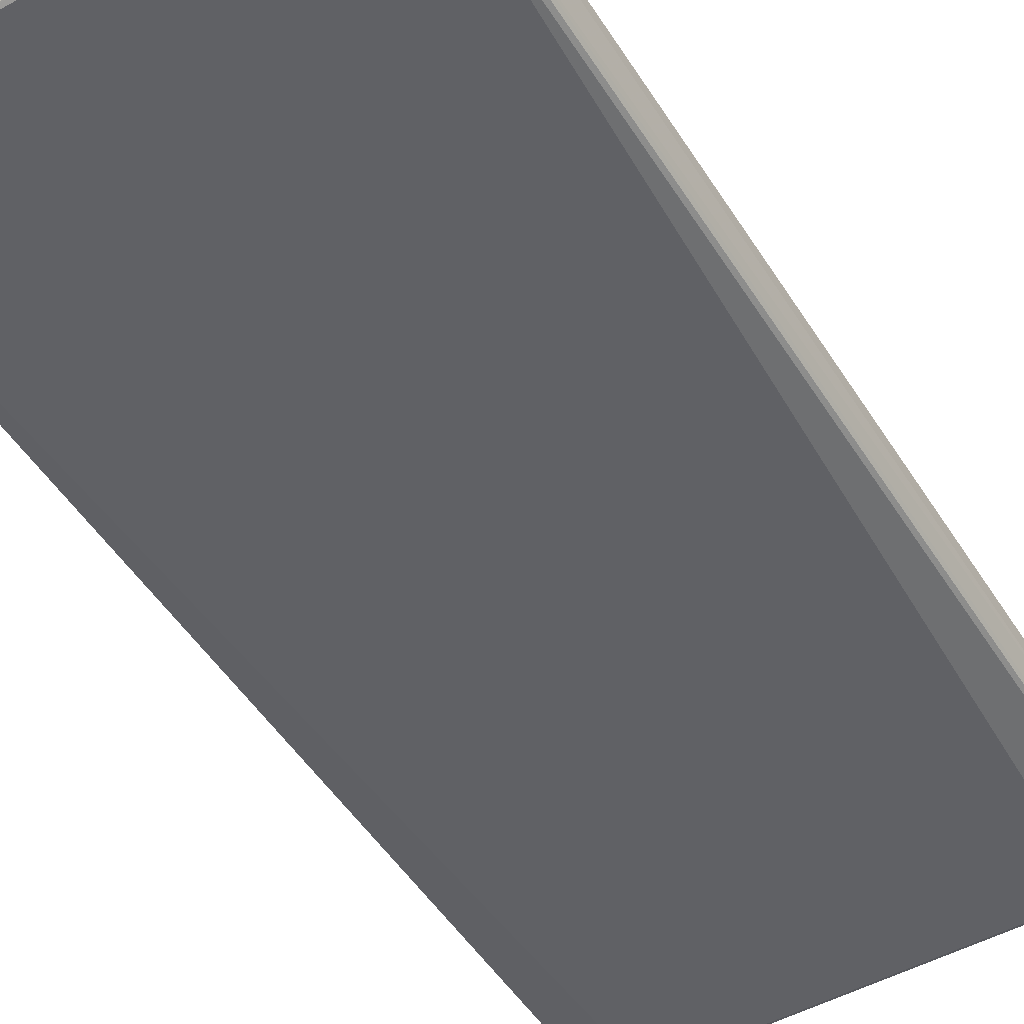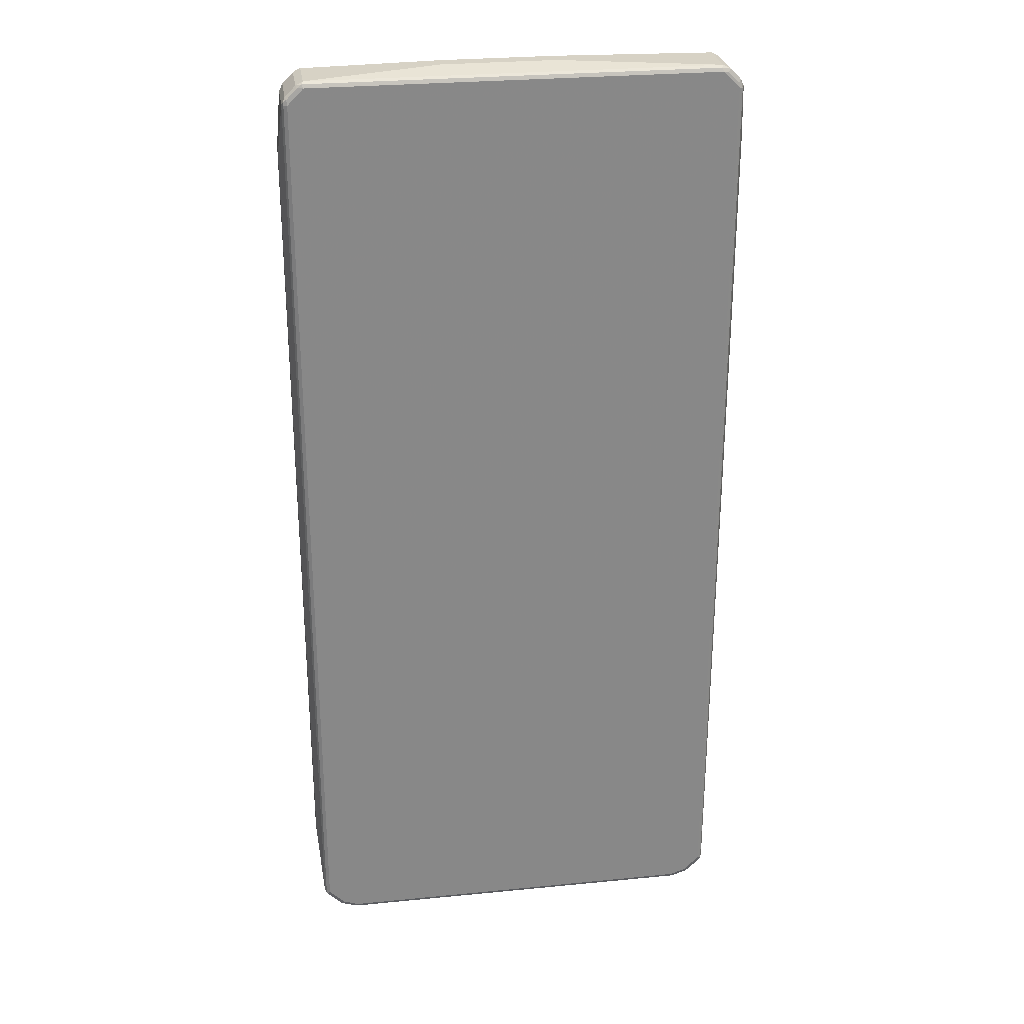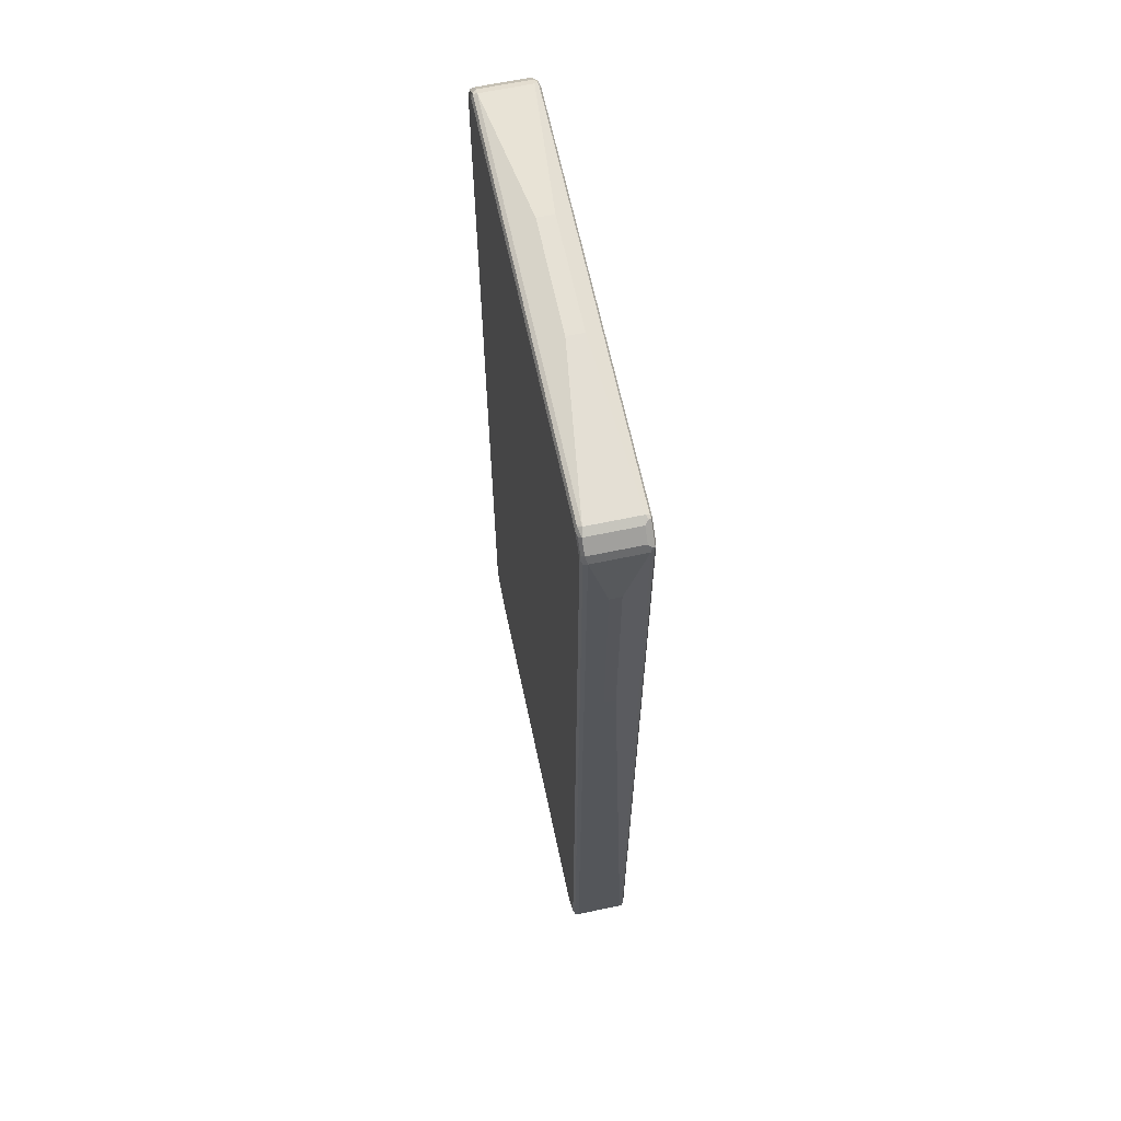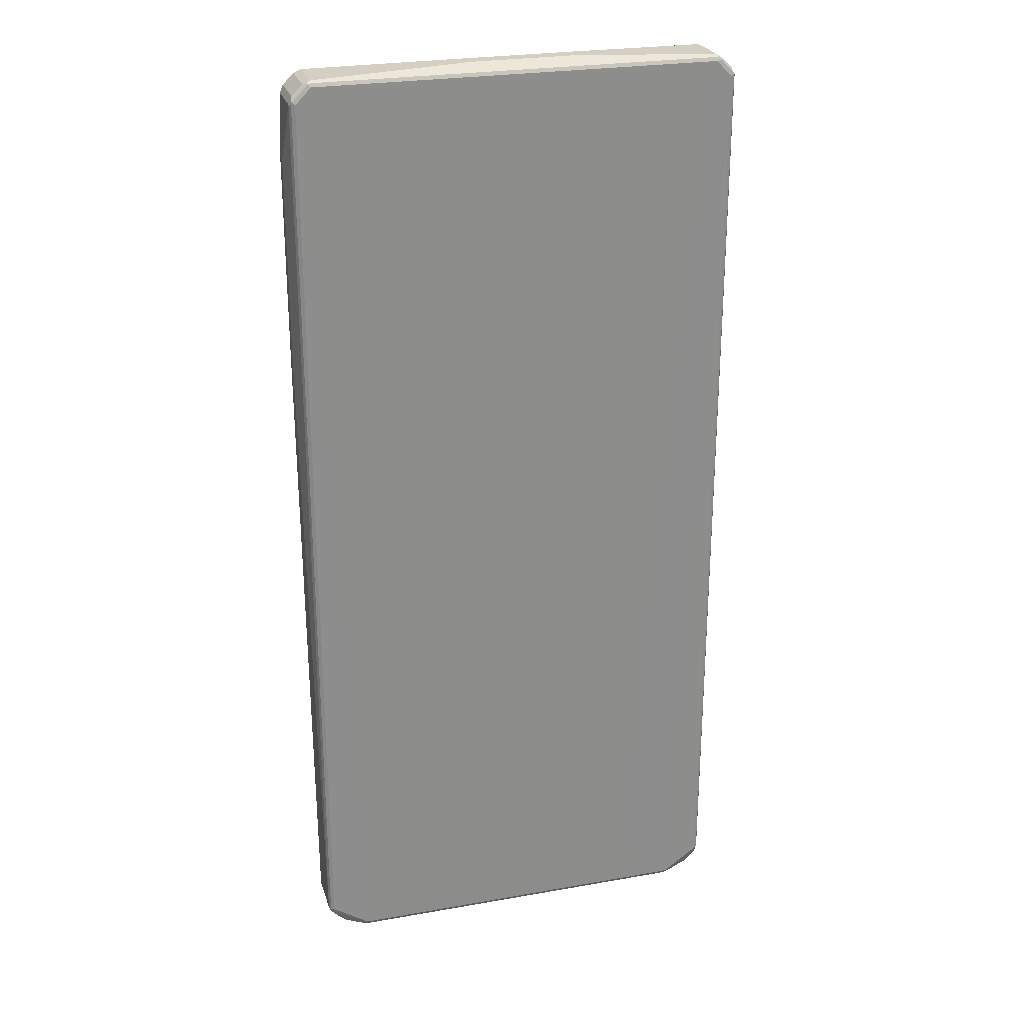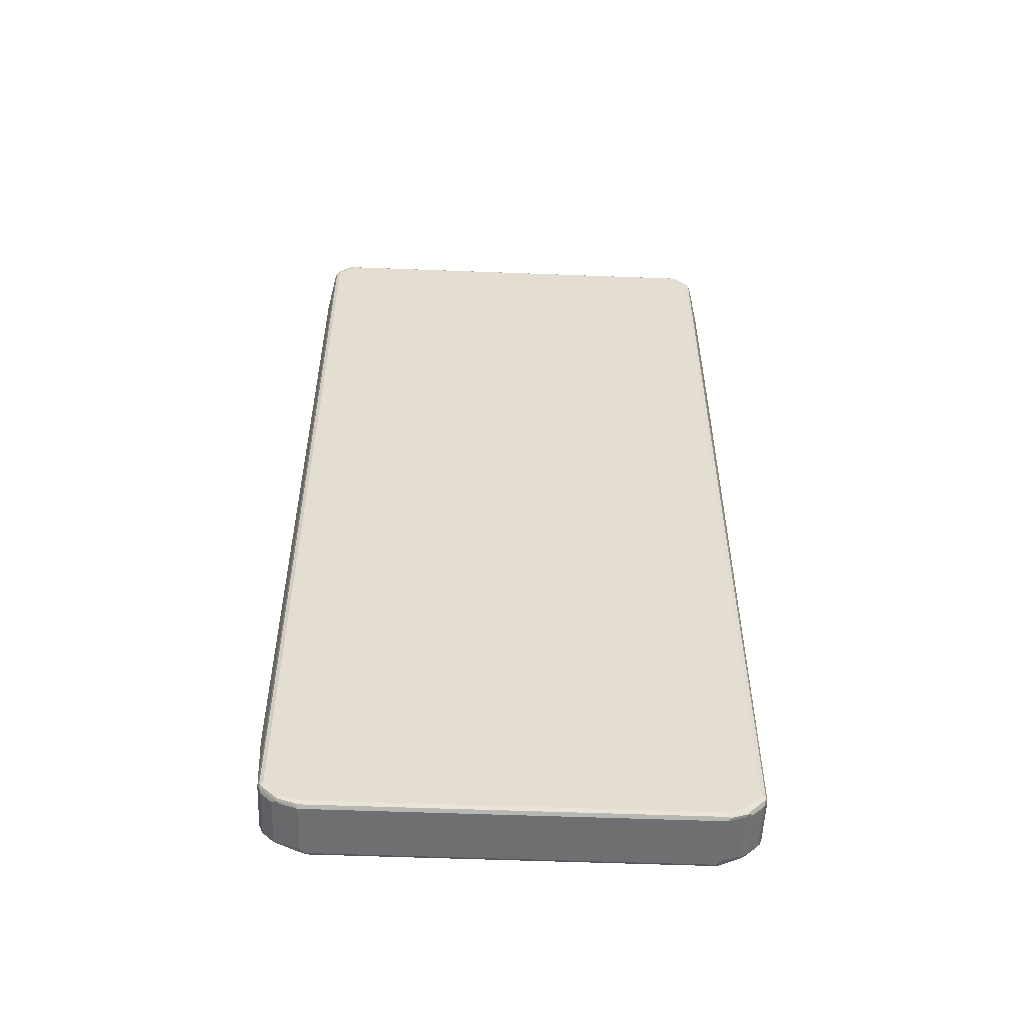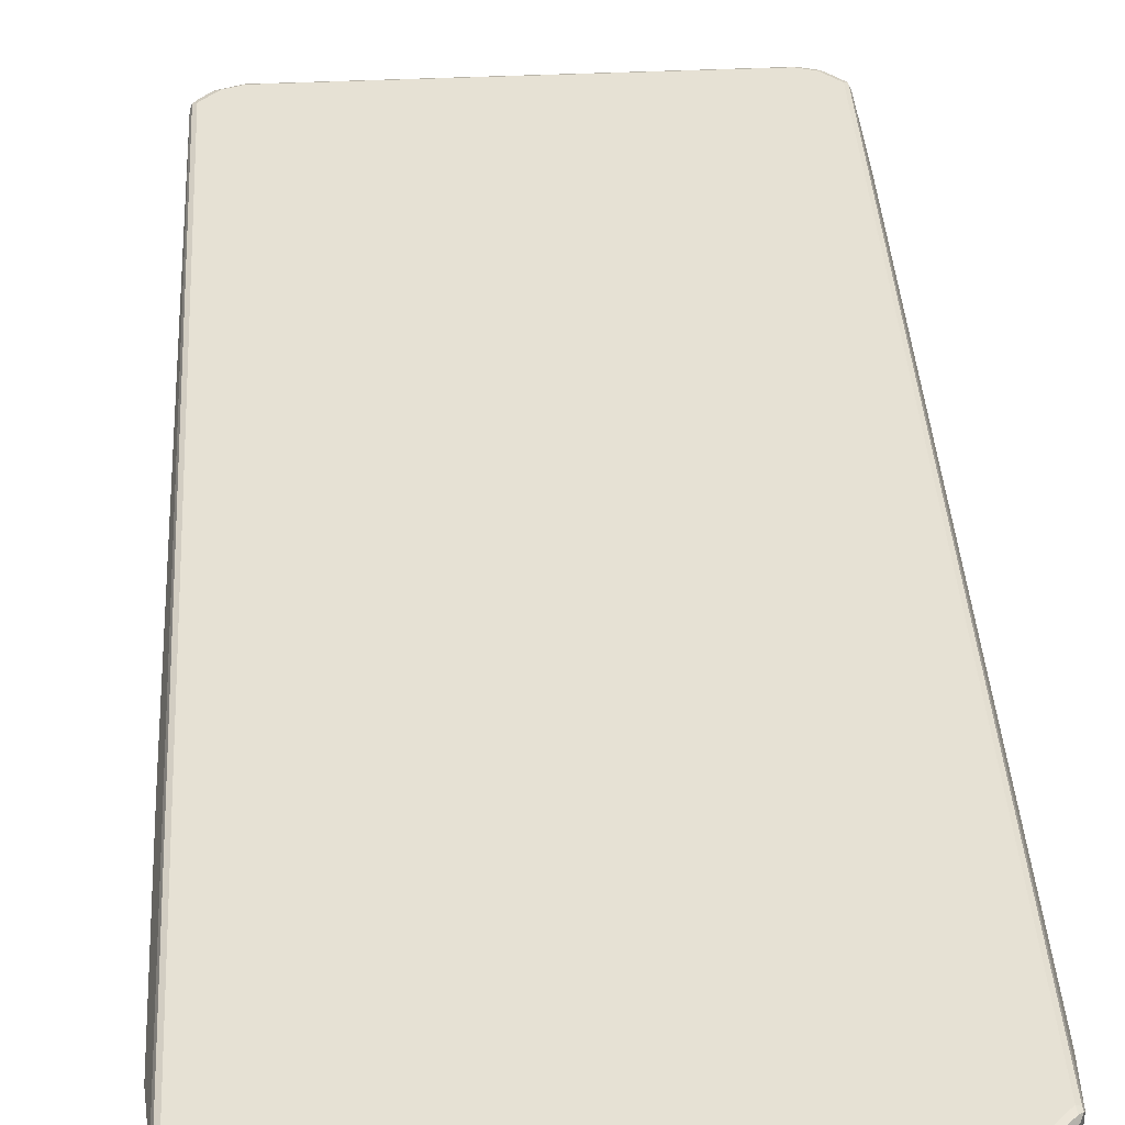
<metadata>
{"format":"obj","ext":"obj","renderer":"f3d","projection":"perspective","resolution":1024,"background":"white","views":[{"elev":-49.8,"azim":-148.8,"up":"+Z"},{"elev":27.5,"azim":-8.6,"up":"+Y"},{"elev":64.5,"azim":78.0,"up":"+Y"},{"elev":25.8,"azim":164.3,"up":"+Y"},{"elev":-54.6,"azim":-2.3,"up":"+Y"},{"elev":39.2,"azim":176.6,"up":"+Z"}]}
</metadata>
<code>
v -0.4254 -0.7221 -0.009889
v -0.4155 -0.8606 -0.03957
v -0.4254 -0.7221 0.01978
v -0.4254 0.7715 0
v -0.4155 0.8606 -0.03957
v -0.4121 -0.8572 -0.04615
v -0.4089 -0.8738 -0.04287
v -0.4155 -0.8606 0.04945
v -0.4254 0.7617 0.01978
v -0.4254 0.7715 0.009889
v -0.4155 0.8606 0.04945
v -0.4089 0.8738 -0.03957
v -0.4105 0.8681 -0.04452
v -0.4121 0.8638 -0.04615
v -0.4056 -0.8606 -0.04945
v -0.4105 -0.8656 -0.04452
v -0.394 -0.8787 -0.0478
v -0.3891 -0.8935 -0.04287
v -0.4089 -0.8738 0.04615
v -0.4039 -0.8688 -0.0478
v -0.4121 -0.8672 0.05275
v -0.4105 -0.8656 0.05688
v -0.4121 -0.8606 0.05605
v -0.413 0.8656 0.0544
v -0.4089 0.8738 0.04945
v -0.3956 0.8816 -0.04698
v -0.4056 0.8716 -0.04698
v -0.3891 0.8935 -0.03957
v -0.4056 0.8606 -0.04945
v -0.3363 -0.9001 -0.05935
v -0.3842 -0.8885 -0.0478
v -0.3891 -0.8935 0.04615
v -0.3495 -0.9033 -0.05275
v -0.3445 -0.9083 -0.0478
v -0.3759 -0.9001 -0.03957
v -0.3924 -0.8869 0.05275
v -0.4056 -0.8606 0.05935
v -0.3907 -0.8853 0.05688
v -0.4121 0.8606 0.05605
v -0.4068 0.8704 0.05688
v -0.3969 0.8803 0.05688
v -0.3891 0.8935 0.04945
v -0.3857 0.8803 -0.04945
v -0.3857 0.8914 -0.04698
v -0.3759 0.8901 -0.04945
v -0.3759 0.9001 -0.03957
v -0.3808 0.8976 -0.04452
v -0.3264 -0.8901 -0.05935
v 0.3363 -0.9001 -0.05935
v -0.333 -0.9067 -0.05605
v -0.3413 -0.9051 -0.0544
v -0.3759 -0.9001 0.04945
v -0.3825 -0.8967 0.05275
v -0.3363 -0.9101 -0.04945
v -0.3462 -0.9101 -0.03957
v -0.3857 -0.8803 0.05935
v -0.4056 0.8606 0.05935
v -0.3808 -0.8951 0.05688
v -0.3759 -0.8901 0.05935
v -0.3857 0.8803 0.05935
v -0.3759 0.8901 0.05935
v -0.387 0.8901 0.05688
v -0.3833 0.8951 0.0544
v -0.3759 0.9001 0.04945
v -0.3759 0.8967 -0.04615
v -0.1533 0.8951 -0.04698
v 0.3759 0.8901 -0.04945
v -0.2176 -0.811 -0.05935
v -0.2373 -0.821 -0.05935
v -0.277 -0.8506 -0.05935
v -0.3165 -0.8803 -0.05935
v -0.1286 0.9101 -0.01978
v -0.1335 0.9076 -0.02473
v 0.1533 0.8976 -0.04452
v 0.4056 -0.8606 -0.04945
v 0.4068 -0.8704 -0.04698
v 0.3969 -0.8803 -0.04698
v 0.387 -0.8901 -0.04698
v 0.3396 -0.9067 -0.05605
v 0.3264 -0.8901 -0.05935
v 0.4056 0.8606 -0.04945
v -0.3462 -0.9101 0.04945
v -0.3528 -0.9067 0.05275
v -0.3512 -0.9051 0.05688
v 0.3363 -0.9101 -0.04945
v -0.3462 -0.9001 0.05935
v 0.3759 0.8901 0.05935
v -0.3792 0.8967 0.05605
v 0.3759 0.9001 0.04945
v -0.1286 0.9101 0.009889
v 0.3759 0.8967 -0.04615
v 0.3808 0.8951 -0.04698
v 0.3907 0.8853 -0.04698
v 0.3857 0.8803 -0.04945
v 0.3165 -0.8803 -0.05935
v 0.277 -0.8506 -0.05935
v 0.2373 -0.821 -0.05935
v 0.2176 -0.811 -0.05935
v 0.07911 0.9101 -0.01978
v 0.3759 0.9001 -0.03957
v 0.4121 -0.8606 -0.04615
v 0.413 -0.8656 -0.04452
v 0.4089 -0.8738 -0.03957
v 0.3891 -0.8935 -0.03957
v 0.3833 -0.8951 -0.04452
v 0.3792 -0.8967 -0.04615
v 0.3474 -0.9076 -0.04945
v 0.4105 0.8656 -0.04698
v 0.4121 0.8606 -0.04615
v 0.3462 -0.9101 0.04945
v 0.3512 -0.9076 0.0544
v -0.3462 -0.9067 0.05605
v 0.3462 -0.9067 0.05605
v 0.3462 -0.9001 0.05935
v 0.3462 -0.9101 -0.03957
v 0.3857 0.8803 0.05935
v 0.3842 0.8885 0.0577
v 0.3726 0.8967 0.05605
v 0.07911 0.9101 0.009889
v 0.3891 0.8935 0.05275
v 0.3825 0.8967 -0.04287
v 0.3924 0.8869 -0.04287
v 0.3891 0.8935 -0.03627
v 0.4155 -0.8606 -0.03957
v 0.4155 0.8606 -0.03957
v 0.4089 -0.8738 0.04945
v 0.3891 -0.8935 0.04945
v 0.3759 -0.9001 -0.03957
v 0.4121 0.8672 -0.04287
v 0.3759 -0.9001 0.04945
v 0.3808 -0.8976 0.0544
v 0.3759 -0.8967 0.05605
v 0.3759 -0.8901 0.05935
v 0.4056 0.8606 0.05935
v 0.394 0.8787 0.0577
v 0.4089 0.8738 0.05275
v 0.4089 0.8738 -0.03627
v 0.4155 -0.8606 0.04945
v 0.4254 0.356 0
v 0.4155 0.8606 0.04945
v 0.4254 0.7517 0
v 0.4105 -0.8681 0.0544
v 0.4056 -0.8716 0.05688
v 0.3956 -0.8816 0.05688
v 0.3857 -0.8914 0.05688
v 0.3857 -0.8803 0.05935
v 0.4121 0.8572 0.05605
v 0.4105 0.8656 0.0544
v 0.4039 0.8688 0.0577
v 0.4056 -0.8606 0.05935
v 0.4121 -0.8638 0.05605
v 0.4254 0.356 0.01978
v 0.4254 0.7517 0.01978
f 1 2 8
f 1 8 3
f 1 3 9
f 1 9 10
f 1 10 4
f 1 4 5
f 1 5 2
f 2 6 7
f 2 7 19
f 2 19 8
f 2 5 14
f 2 14 6
f 3 8 11
f 3 11 9
f 4 10 11
f 4 11 5
f 5 11 25
f 5 25 12
f 5 12 13
f 5 13 14
f 6 15 16
f 6 16 7
f 6 14 29
f 6 29 15
f 7 17 18
f 7 18 32
f 7 32 19
f 7 16 15
f 7 15 20
f 7 20 17
f 8 19 21
f 8 21 22
f 8 22 23
f 8 23 39
f 8 39 24
f 8 24 11
f 9 11 10
f 11 24 25
f 12 26 27
f 12 27 13
f 12 25 42
f 12 42 28
f 12 28 26
f 13 27 14
f 14 27 29
f 15 30 20
f 15 29 30
f 17 31 18
f 17 20 30
f 17 30 31
f 18 31 33
f 18 33 34
f 18 34 35
f 18 35 52
f 18 52 32
f 19 32 36
f 19 36 21
f 21 36 38
f 21 38 22
f 22 37 23
f 22 38 37
f 23 37 57
f 23 57 39
f 24 40 25
f 24 39 40
f 25 40 41
f 25 41 42
f 26 43 29
f 26 29 27
f 26 28 44
f 26 44 45
f 26 45 43
f 28 42 64
f 28 64 46
f 28 46 47
f 28 47 44
f 29 43 48
f 29 48 30
f 30 48 71
f 30 71 70
f 30 70 69
f 30 69 68
f 30 68 98
f 30 98 97
f 30 97 96
f 30 96 95
f 30 95 80
f 30 80 49
f 30 49 79
f 30 79 50
f 30 50 51
f 30 51 33
f 30 33 31
f 32 52 53
f 32 53 36
f 33 51 54
f 33 54 34
f 34 54 55
f 34 55 35
f 35 55 82
f 35 82 52
f 36 53 58
f 36 58 38
f 37 38 56
f 37 56 59
f 37 59 86
f 37 86 114
f 37 114 133
f 37 133 146
f 37 146 150
f 37 150 134
f 37 134 116
f 37 116 87
f 37 87 61
f 37 61 60
f 37 60 57
f 38 58 59
f 38 59 56
f 39 57 40
f 40 57 41
f 41 57 60
f 41 60 61
f 41 61 62
f 41 62 42
f 42 62 63
f 42 63 64
f 43 45 48
f 44 47 65
f 44 65 45
f 45 65 66
f 45 66 92
f 45 92 67
f 45 67 98
f 45 98 68
f 45 68 69
f 45 69 70
f 45 70 71
f 45 71 48
f 46 64 90
f 46 90 72
f 46 72 73
f 46 73 47
f 47 73 74
f 47 74 91
f 47 91 65
f 49 75 76
f 49 76 77
f 49 77 78
f 49 78 79
f 49 80 81
f 49 81 75
f 50 79 85
f 50 85 54
f 50 54 51
f 52 82 83
f 52 83 53
f 53 83 84
f 53 84 58
f 54 85 115
f 54 115 110
f 54 110 82
f 54 82 55
f 58 84 59
f 59 84 86
f 61 87 118
f 61 118 88
f 61 88 62
f 62 88 63
f 63 88 64
f 64 88 118
f 64 118 89
f 64 89 119
f 64 119 90
f 65 91 92
f 65 92 66
f 67 92 93
f 67 93 94
f 67 94 80
f 67 80 95
f 67 95 96
f 67 96 97
f 67 97 98
f 72 90 119
f 72 119 99
f 72 99 73
f 73 99 100
f 73 100 74
f 74 100 91
f 75 101 76
f 75 81 109
f 75 109 101
f 76 101 102
f 76 102 103
f 76 103 77
f 77 103 104
f 77 104 78
f 78 104 105
f 78 105 106
f 78 106 79
f 79 107 85
f 79 106 107
f 80 94 81
f 81 94 93
f 81 93 108
f 81 108 109
f 82 110 111
f 82 111 112
f 82 112 84
f 82 84 83
f 84 112 113
f 84 113 114
f 84 114 86
f 85 107 115
f 87 116 135
f 87 135 117
f 87 117 120
f 87 120 118
f 89 100 99
f 89 99 119
f 89 118 120
f 89 120 123
f 89 123 100
f 91 100 92
f 92 100 121
f 92 121 122
f 92 122 93
f 93 122 129
f 93 129 108
f 100 123 121
f 101 109 102
f 102 124 103
f 102 109 125
f 102 125 124
f 103 126 127
f 103 127 104
f 103 124 138
f 103 138 126
f 104 127 130
f 104 130 128
f 104 128 105
f 105 128 106
f 106 128 107
f 107 128 115
f 108 129 125
f 108 125 109
f 110 115 128
f 110 128 130
f 110 130 111
f 111 113 112
f 111 130 131
f 111 131 132
f 111 132 113
f 113 132 133
f 113 133 114
f 116 134 135
f 117 135 120
f 120 135 136
f 120 136 137
f 120 137 123
f 121 123 122
f 122 123 137
f 122 137 129
f 124 125 141
f 124 141 139
f 124 139 152
f 124 152 138
f 125 129 137
f 125 137 136
f 125 136 140
f 125 140 153
f 125 153 141
f 126 138 142
f 126 142 143
f 126 143 144
f 126 144 127
f 127 144 145
f 127 145 131
f 127 131 130
f 131 145 132
f 132 145 133
f 133 145 144
f 133 144 146
f 134 147 148
f 134 148 136
f 134 136 149
f 134 149 135
f 134 150 151
f 134 151 147
f 135 149 136
f 136 148 147
f 136 147 140
f 138 151 142
f 138 152 153
f 138 153 140
f 138 140 147
f 138 147 151
f 139 141 153
f 139 153 152
f 142 151 143
f 143 151 150
f 143 150 144
f 144 150 146

</code>
